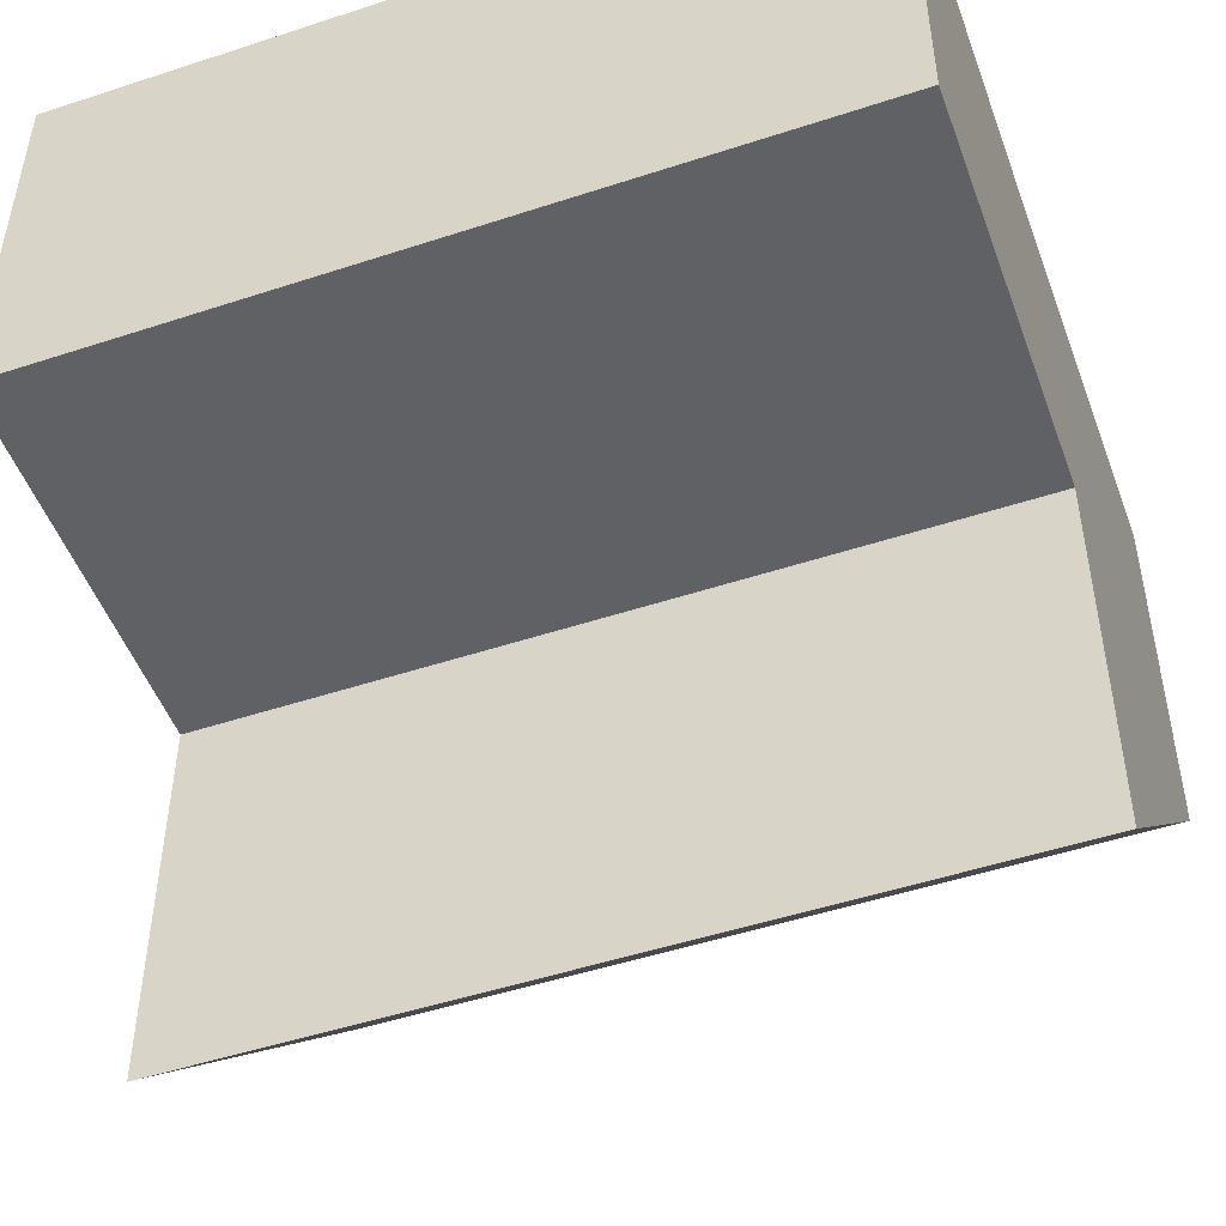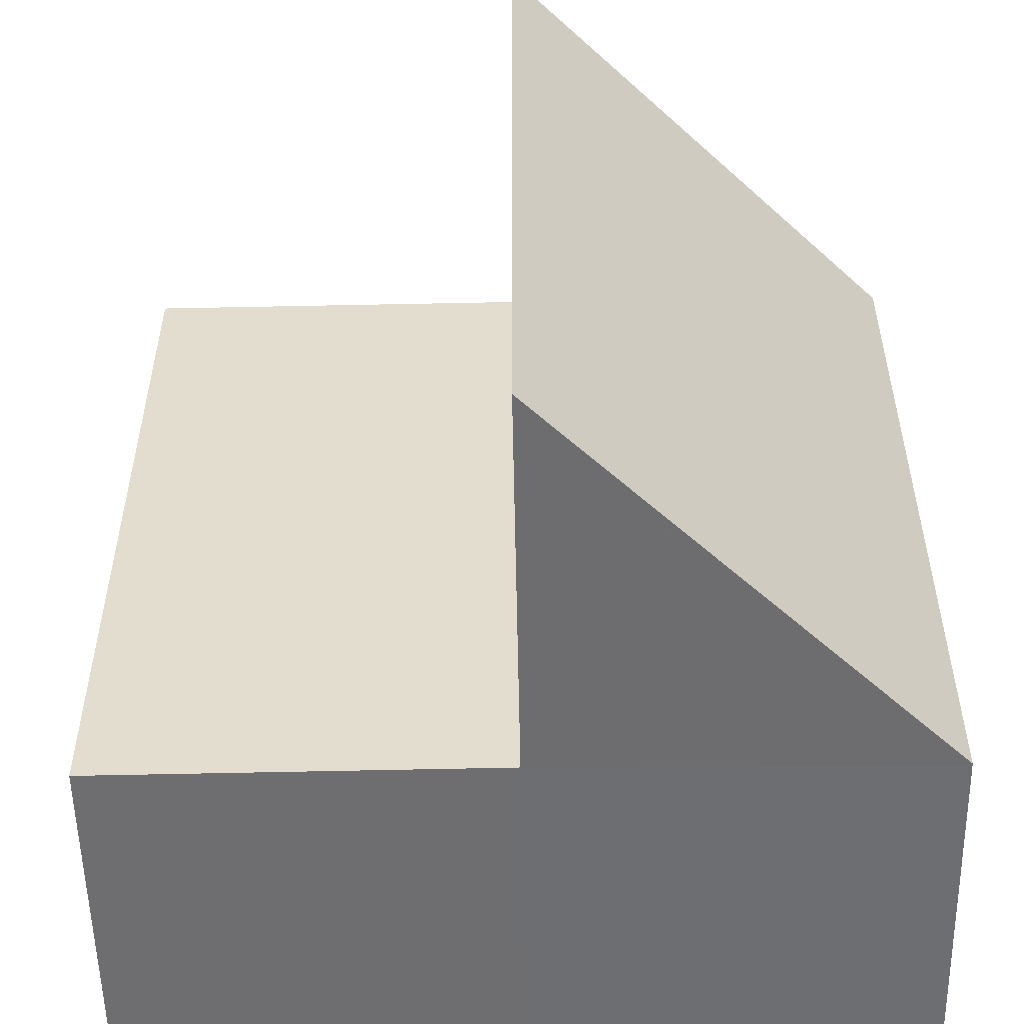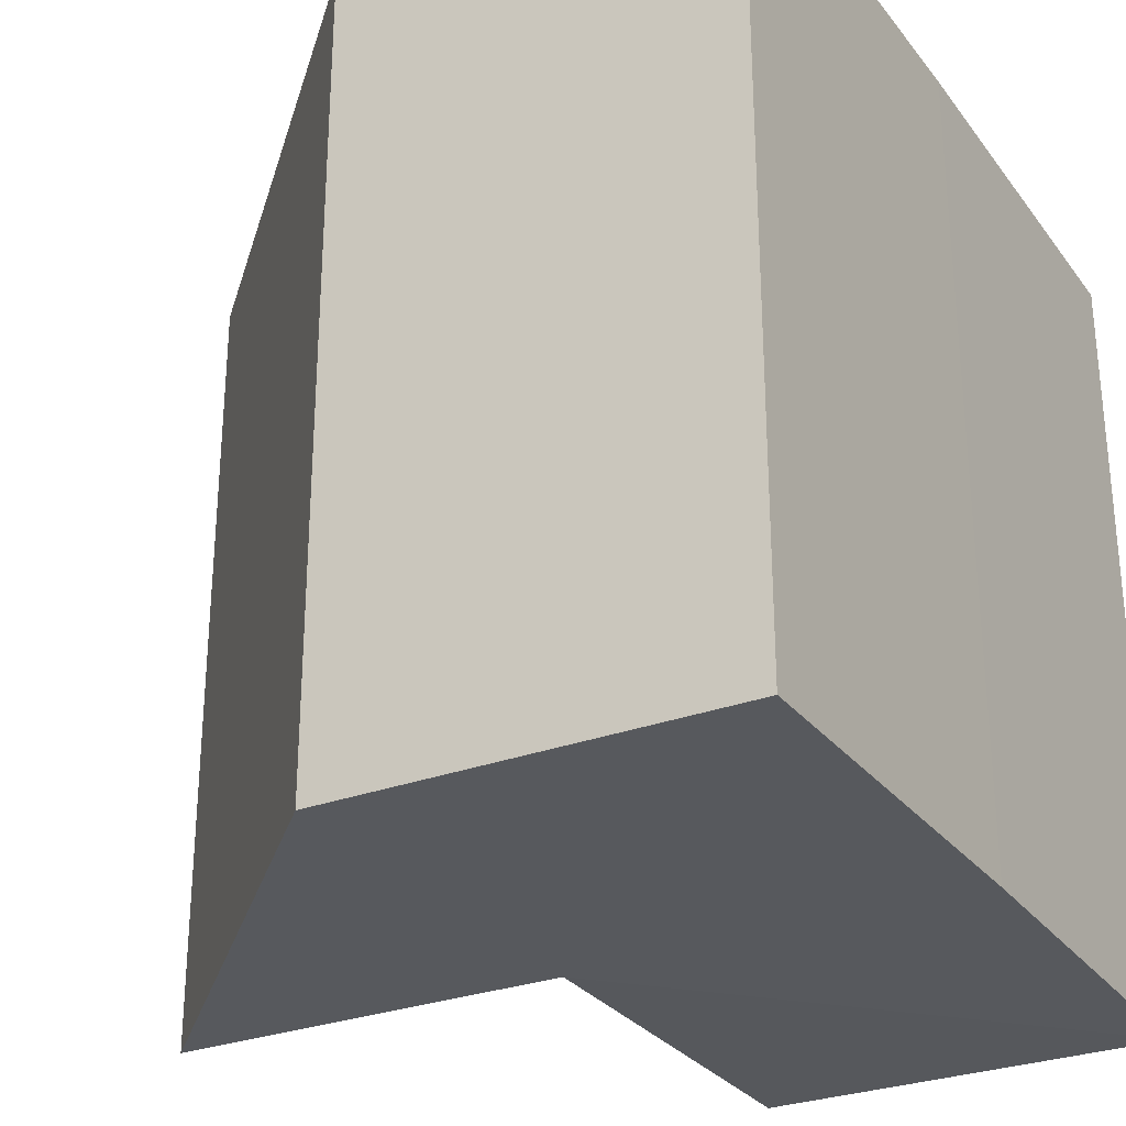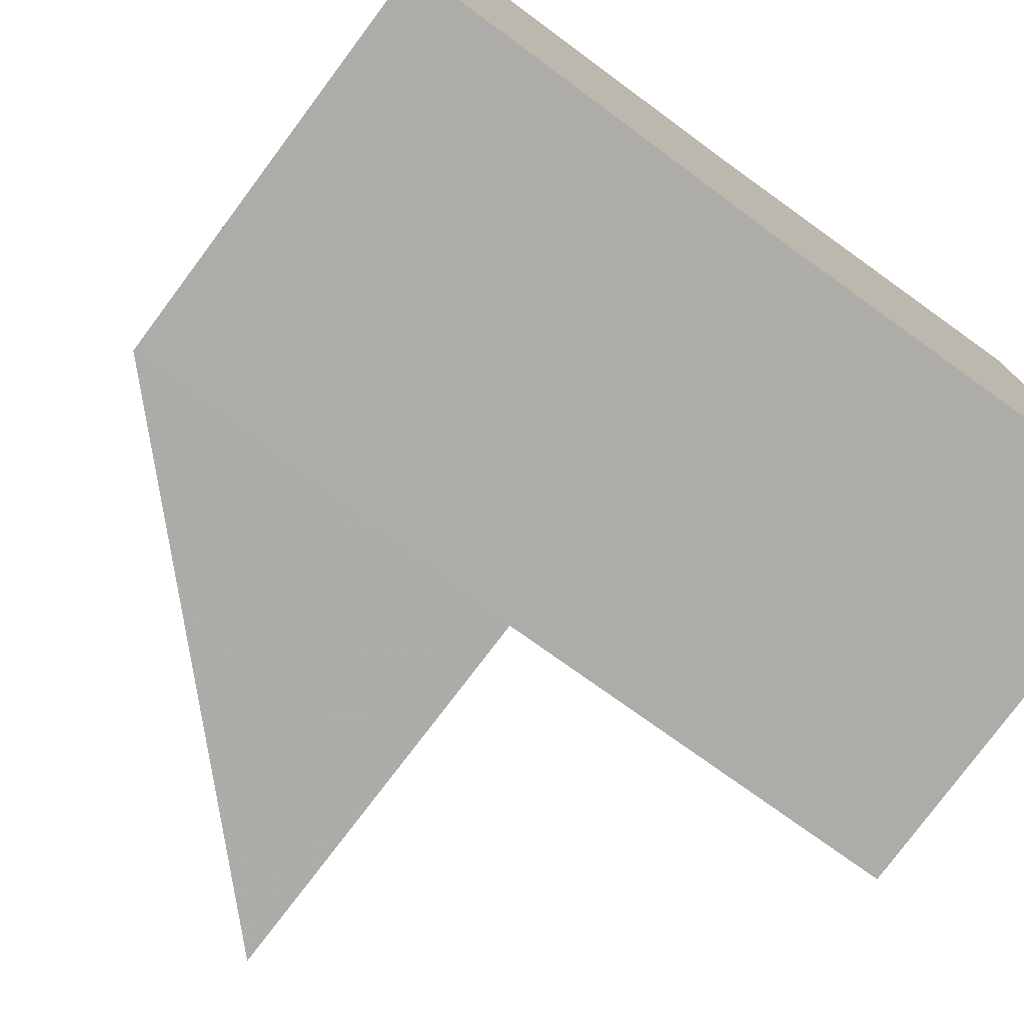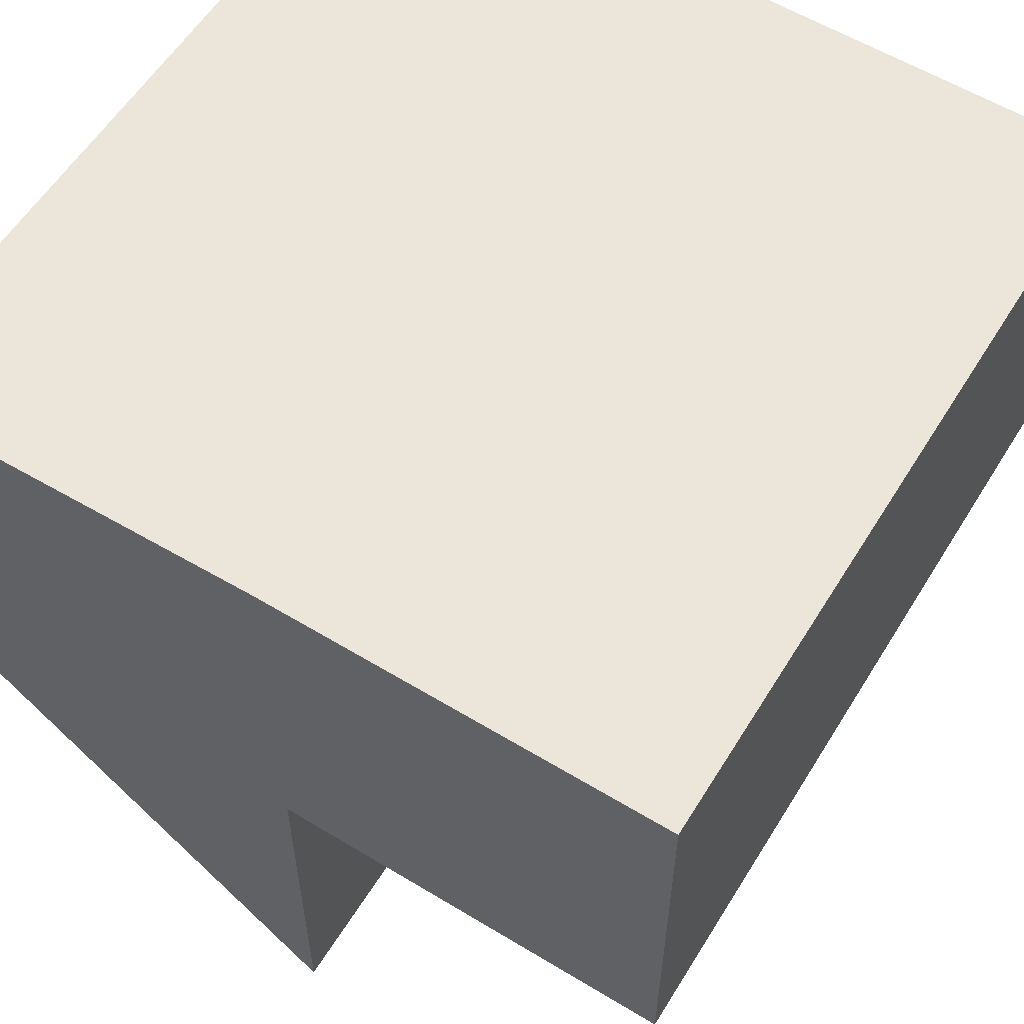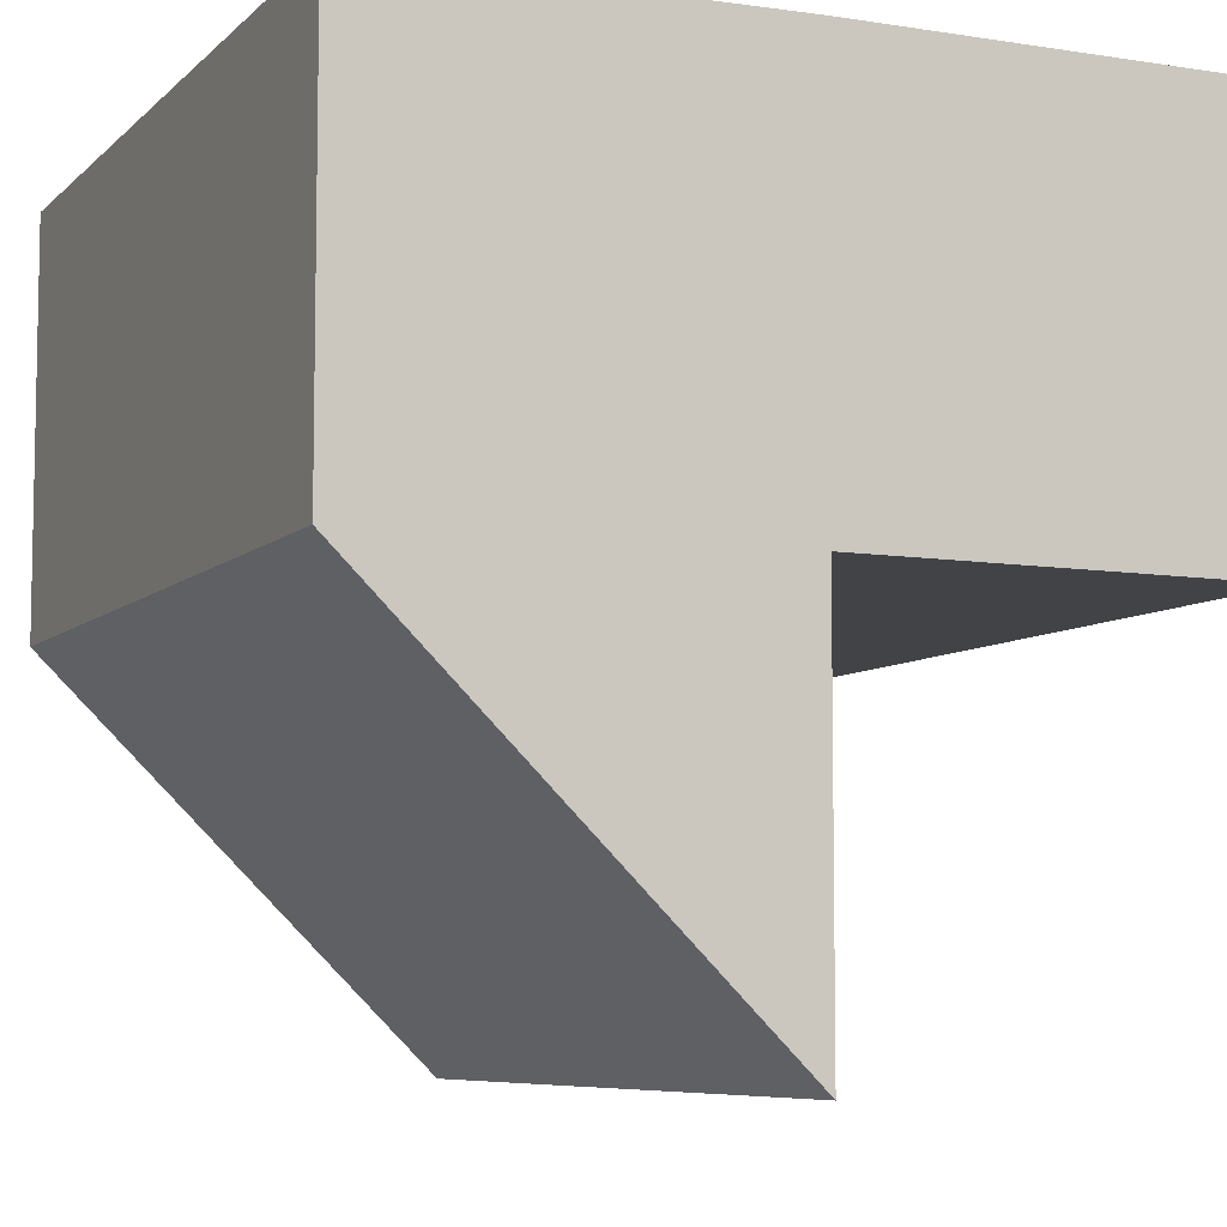
<metadata>
{"format":"obj","ext":"obj","renderer":"f3d","projection":"perspective","resolution":1024,"background":"white","views":[{"elev":-49.6,"azim":-70.0,"up":"+Y"},{"elev":-54.4,"azim":1.0,"up":"+Z"},{"elev":-28.7,"azim":119.5,"up":"+Z"},{"elev":-76.7,"azim":143.7,"up":"+Z"},{"elev":57.5,"azim":-148.6,"up":"+Y"},{"elev":-7.3,"azim":156.1,"up":"+Y"}]}
</metadata>
<code>
o 9955
v 2242 1902 7.297
v 2242 1902 7.297
v 2242 1902 7.317
v 2242 1902 7.297
v 2242 1902 7.317
v 2242 1902 7.297
v 2242 1902 7.297
v 2242 1902 7.317
v 2242 1902 7.317
v 2242 1902 7.317
v 2242 1902 7.297
v 2242 1902 7.297
v 2242 1902 7.297
v 2242 1902 7.297
v 2242 1902 7.317
v 2242 1902 7.297
v 2242 1902 7.297
v 2242 1902 7.297
v 2242 1902 7.297
v 2242 1902 7.297
v 2242 1902 7.297
v 2242 1902 7.317
v 2242 1902 7.317
v 2242 1902 7.317
v 2242 1902 7.297
v 2242 1902 7.297
v 2242 1902 7.297
v 2242 1902 7.297
v 2242 1902 7.317
v 2242 1902 7.297
v 2242 1902 7.297
v 2242 1902 7.317
v 2242 1902 7.297
v 2242 1902 7.317
v 2242 1902 7.317
v 2242 1902 7.317
v 2242 1902 7.317
v 2242 1902 7.297
v 2242 1902 7.297
v 2242 1902 7.297
v 2242 1902 7.317
v 2242 1902 7.317
v 2242 1902 7.317
v 2242 1902 7.317
v 2242 1902 7.317
v 2242 1902 7.317
f 1 2 3
f 3 4 5
f 2 6 7
f 8 7 9
f 10 11 8
f 12 13 10
f 13 14 15
f 16 7 17
f 16 17 18
f 16 18 19
f 20 19 21
f 22 18 23
f 24 25 22
f 26 27 24
f 27 28 29
f 30 31 32
f 32 33 34
f 32 35 36
f 37 38 36
f 39 40 37
f 41 42 35
f 41 43 42
f 41 44 43
f 45 46 44

</code>
